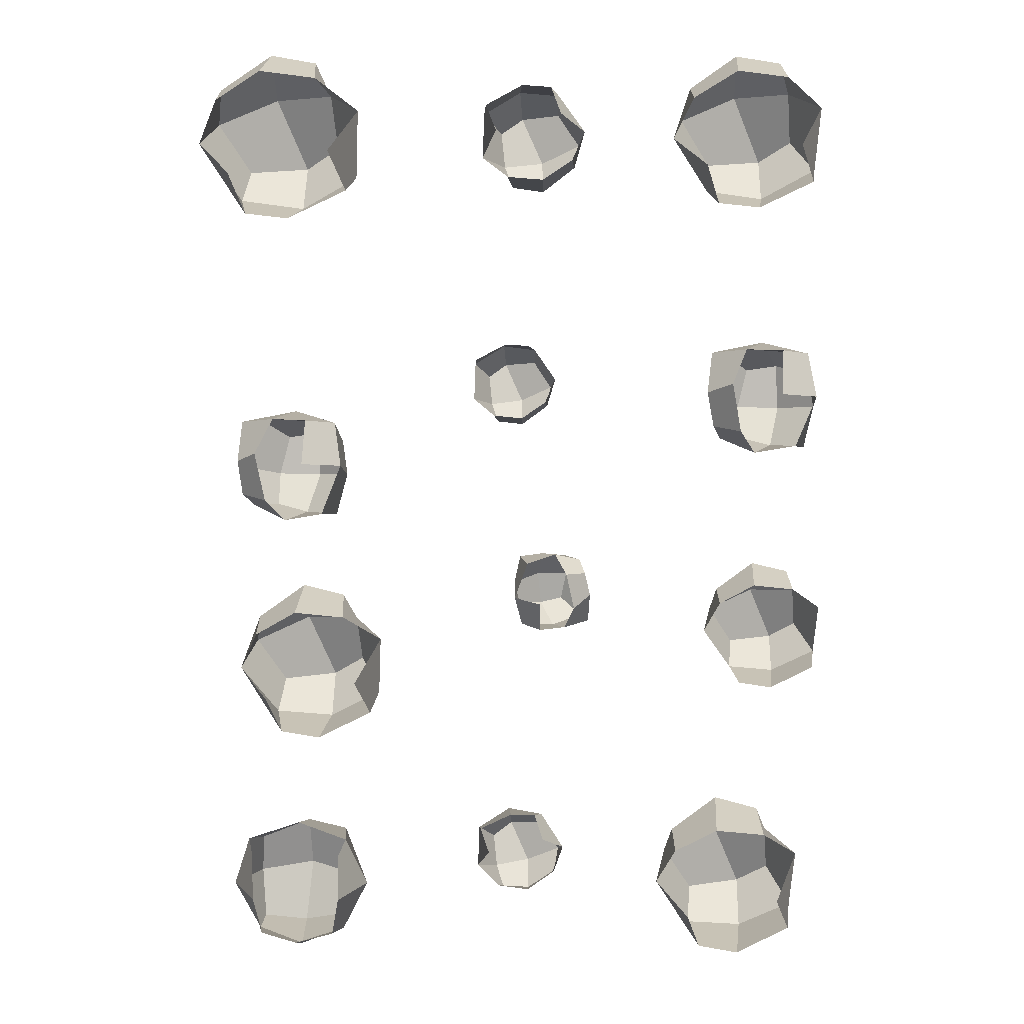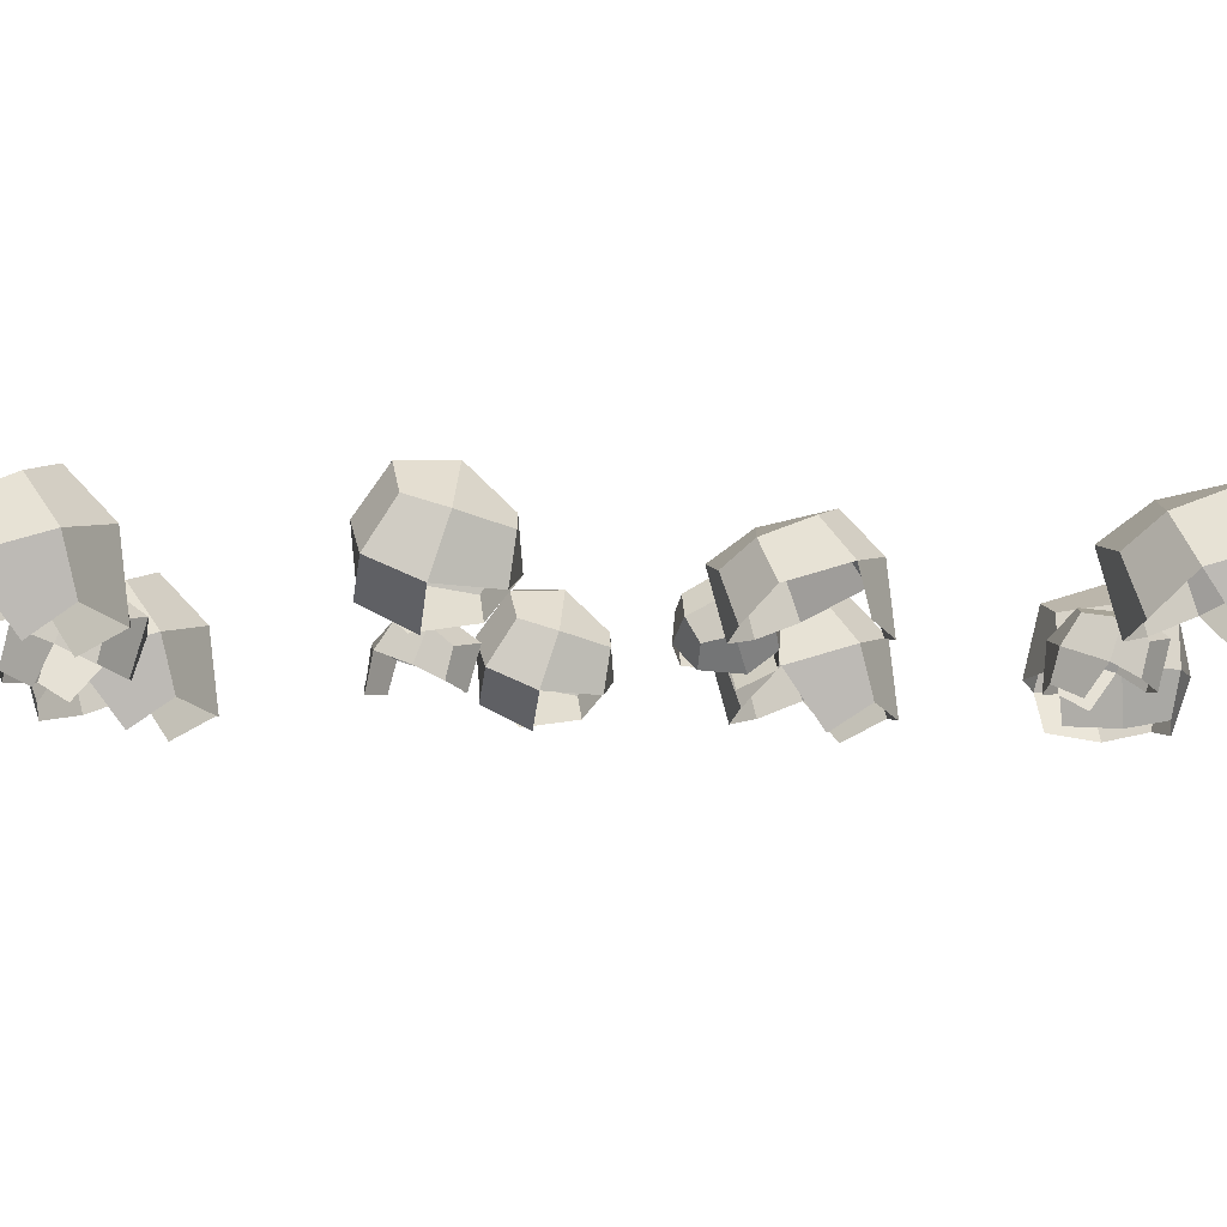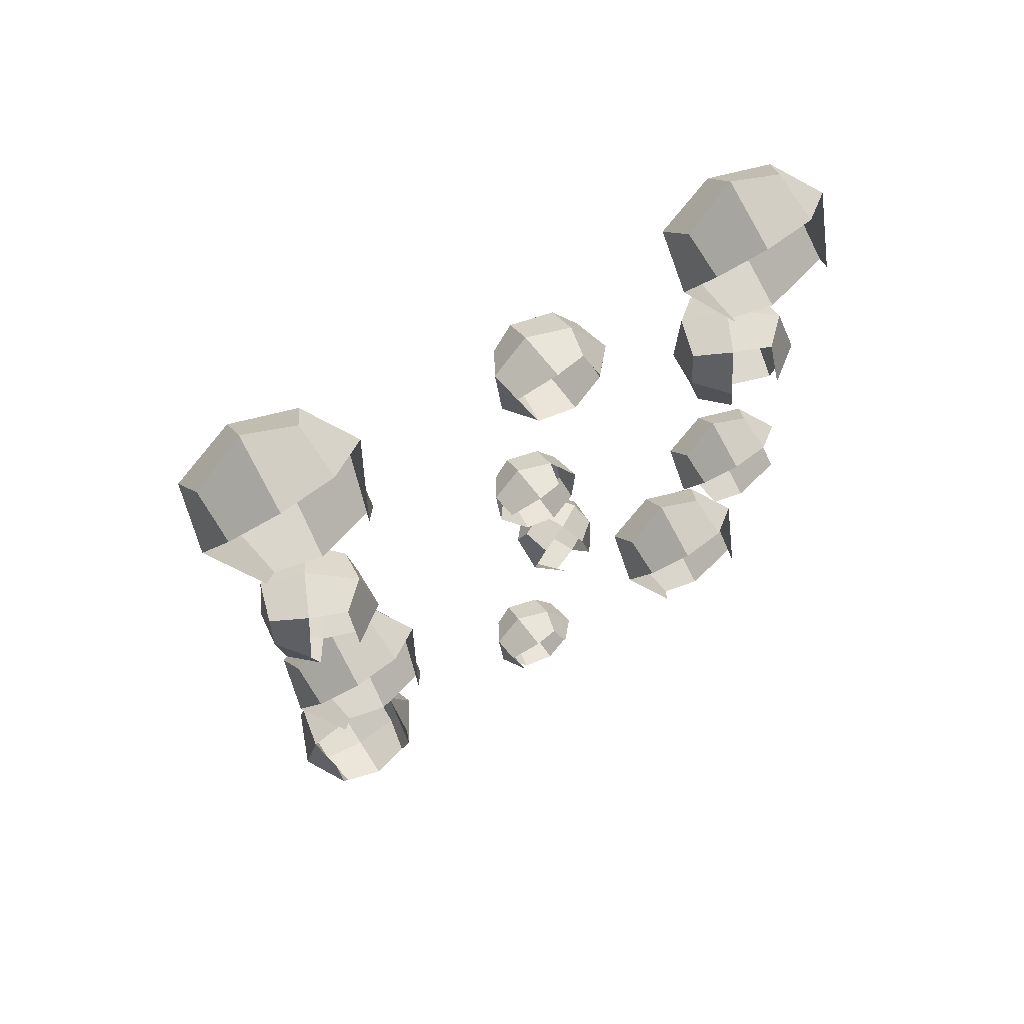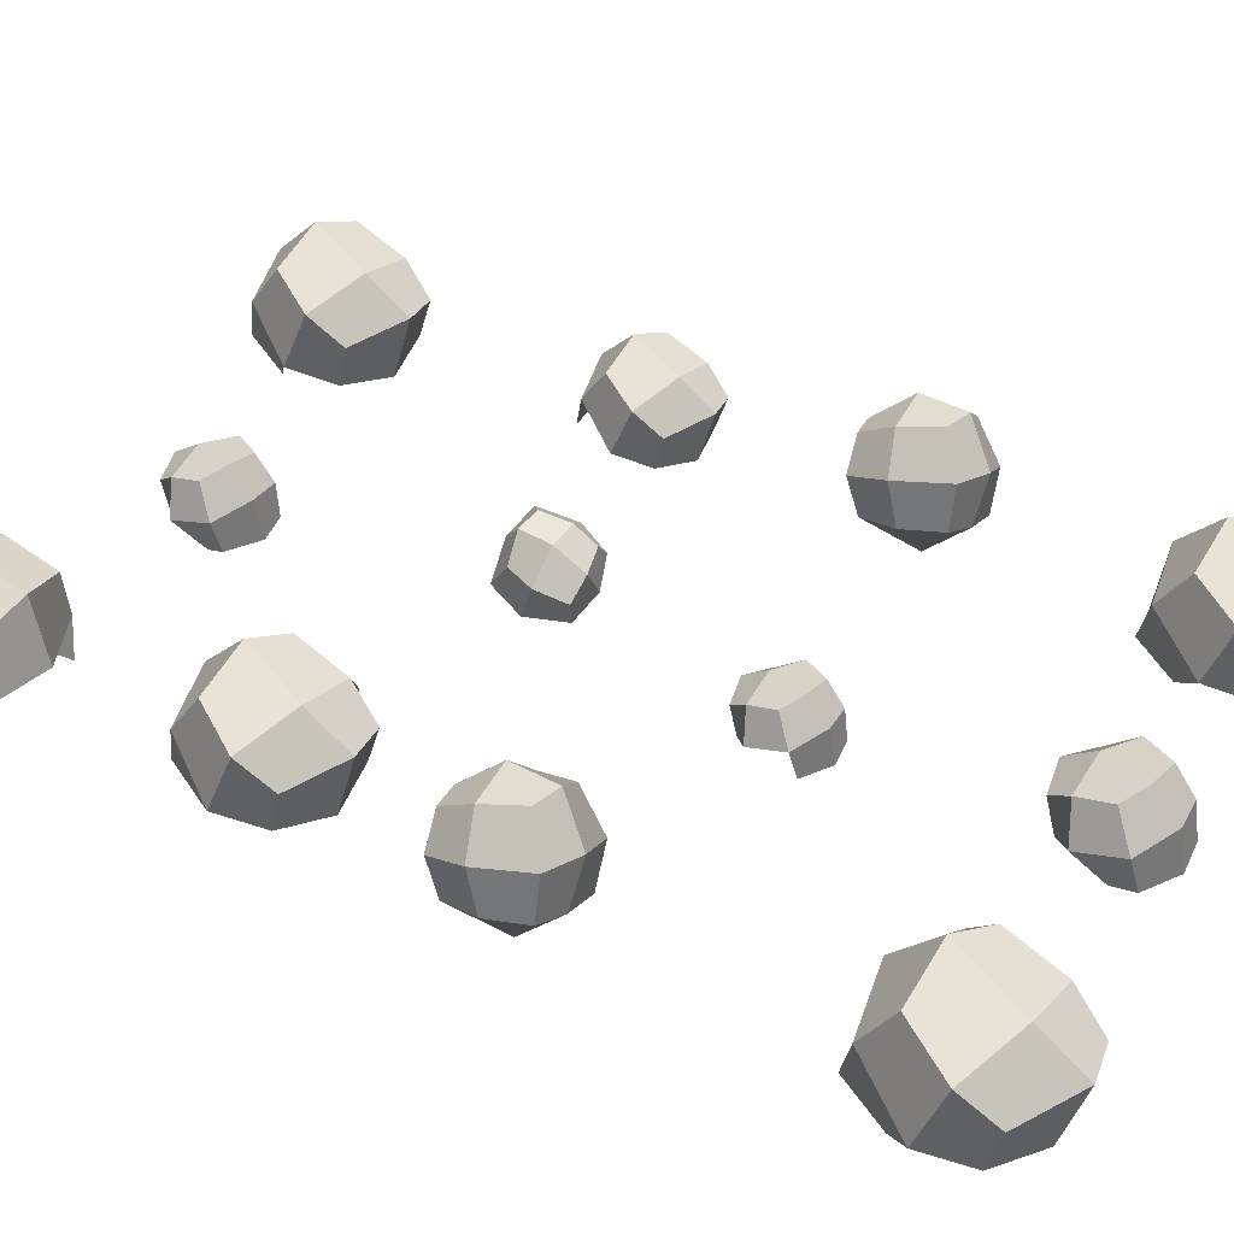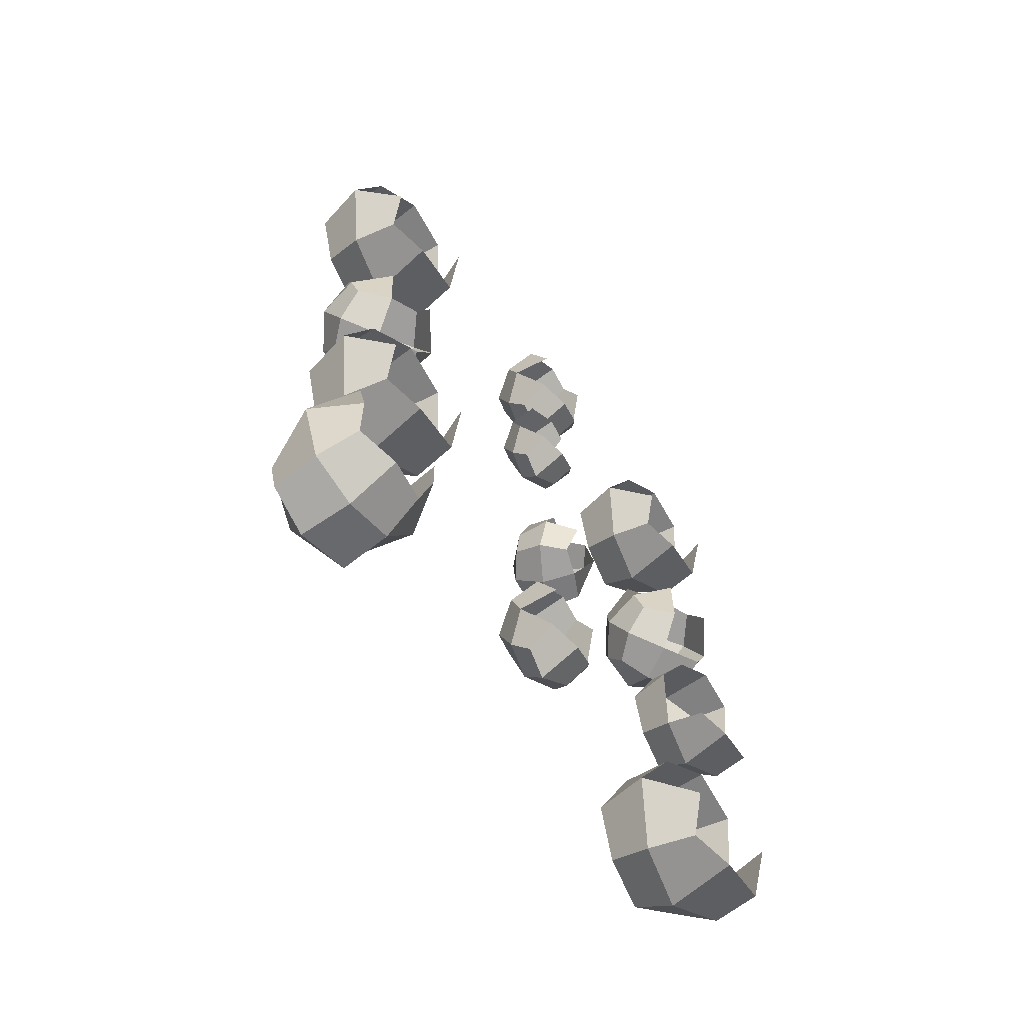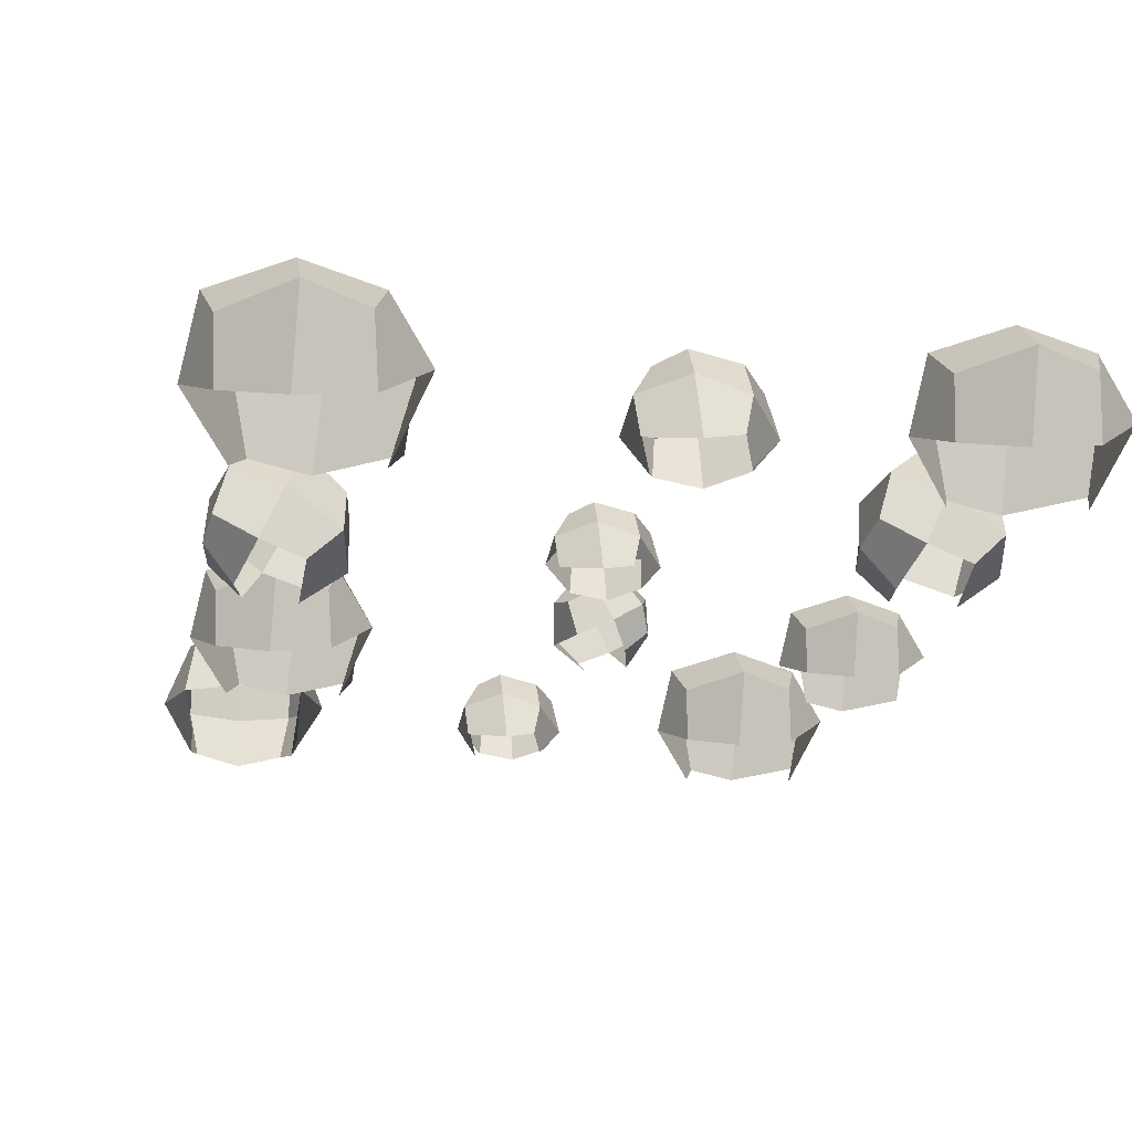
<metadata>
{"format":"obj","ext":"obj","renderer":"f3d","projection":"perspective","resolution":1024,"background":"white","views":[{"elev":8.7,"azim":2.3,"up":"+Z"},{"elev":-9.3,"azim":88.2,"up":"+Y"},{"elev":69.4,"azim":-31.1,"up":"+Z"},{"elev":42.5,"azim":-61.0,"up":"+Y"},{"elev":-69.3,"azim":-51.5,"up":"+Z"},{"elev":-18.1,"azim":-9.9,"up":"+Y"}]}
</metadata>
<code>
o Cube
v 0.3248 0.05473 0.1191
v 0.3185 -0.01943 0.1248
v 0.3235 0.05381 0.2027
v 0.3258 -0.02474 0.2007
v 0.2463 0.05234 0.1166
v 0.2534 -0.01943 0.1248
v 0.2459 0.05035 0.1942
v 0.2461 -0.01958 0.199
v 0.2469 -0.0262 0.159
v 0.2859 -0.02623 0.118
v 0.3249 0.01478 0.118
v 0.2387 0.01036 0.2048
v 0.3276 0.01509 0.2035
v 0.2469 0.01478 0.118
v 0.2872 0.06589 0.2071
v 0.3301 0.05979 0.1558
v 0.2433 0.05849 0.1597
v 0.2842 0.05926 0.1108
v 0.3249 -0.0262 0.159
v 0.2885 0.07969 0.1615
v 0.2844 0.01269 0.2201
v 0.2249 0.01048 0.1623
v 0.3477 0.01181 0.1633
v 0.2859 0.01478 0.1029
f 1 18 20 16
f 18 5 17 20
f 20 17 7 15
f 16 20 15 3
f 13 3 15 21
f 21 15 7 12
f 8 12 22 9
f 12 7 17 22
f 22 17 5 14
f 9 22 14 6
f 2 11 23 19
f 11 1 16 23
f 23 16 3 13
f 19 23 13 4
f 6 14 24 10
f 14 5 18 24
f 24 18 1 11
f 10 24 11 2
o Cube.001
v 0.7345 -0.0127 0.134
v 0.7201 0.06165 0.168
v 0.7072 0.02492 0.2351
v 0.654 -0.01338 0.1159
v 0.648 0.059 0.1482
v 0.6298 0.0264 0.2138
v 0.6318 -0.0111 0.2047
v 0.7227 -0.0322 0.1651
v 0.6236 0.0495 0.1868
v 0.7166 0.04641 0.2096
v 0.6431 -0.02943 0.1482
v 0.6933 0.07132 0.1511
v 0.7389 0.02659 0.1438
v 0.6699 0.03584 0.2419
v 0.6455 0.0244 0.1257
v 0.6886 -0.0193 0.1122
v 0.7113 -0.01386 0.2217
v 0.6937 0.03756 0.1189
v 0.6703 0.06184 0.2068
v 0.6152 0.003992 0.1709
v 0.6684 -0.01971 0.2268
v 0.7424 0.01043 0.1969
f 25 40 42 37
f 40 28 39 42
f 42 39 29 36
f 37 42 36 26
f 27 34 43 38
f 34 26 36 43
f 43 36 29 33
f 38 43 33 30
f 30 33 44 31
f 33 29 39 44
f 44 39 28 35
f 45 41 27 38
f 31 45 38 30
f 32 25 37 46
f 46 37 26 34
f 41 46 34 27
o Cube.002
v 0.6617 0.00632 0.5912
v 0.7211 -0.007974 0.6599
v 0.6602 0.02082 0.6552
v 0.7439 0.02859 0.5704
v 0.6871 0.05364 0.5756
v 0.7481 0.04781 0.6342
v 0.6951 0.07631 0.6349
v 0.6868 0.06896 0.6019
v 0.6687 0.03107 0.5775
v 0.6848 -0.01339 0.5887
v 0.7212 0.07121 0.6393
v 0.69 0.004445 0.6597
v 0.7151 0.04327 0.57
v 0.7448 0.01468 0.6553
v 0.7197 -0.02603 0.6231
v 0.6699 0.05434 0.6544
v 0.7528 0.03841 0.6055
v 0.734 -0.00302 0.575
v 0.6565 0.0123 0.6206
v 0.7515 -0.002305 0.6187
v 0.7063 0.04069 0.663
v 0.7236 0.0713 0.6011
v 0.6602 0.04657 0.6106
v 0.6769 -0.0182 0.6314
v 0.6989 0.01142 0.567
f 64 50 63 66
f 66 63 52 60
f 61 66 60 48
f 49 58 67 62
f 58 48 60 67
f 67 60 52 57
f 62 67 57 53
f 53 57 68 54
f 57 52 63 68
f 68 63 50 59
f 54 68 59 51
f 51 55 69 54
f 55 47 65 69
f 69 65 49 62
f 54 69 62 53
f 47 56 70 65
f 65 70 58 49
f 51 59 71 55
f 59 50 64 71
f 55 71 56 47
o Cube.003
v 0.2395 0.00632 0.5276
v 0.2989 -0.007974 0.5963
v 0.2381 0.02082 0.5916
v 0.3217 0.02859 0.5068
v 0.2649 0.05364 0.512
v 0.3259 0.04781 0.5705
v 0.2729 0.07631 0.5713
v 0.2647 0.06896 0.5383
v 0.2465 0.03107 0.5139
v 0.2626 -0.01339 0.5251
v 0.299 0.07121 0.5757
v 0.2679 0.004445 0.5961
v 0.2929 0.04327 0.5064
v 0.3226 0.01468 0.5917
v 0.2976 -0.02603 0.5595
v 0.2477 0.05434 0.5908
v 0.3306 0.03841 0.5418
v 0.3118 -0.00302 0.5114
v 0.2343 0.0123 0.557
v 0.3293 -0.002305 0.5551
v 0.2841 0.04069 0.5993
v 0.3014 0.0713 0.5374
v 0.238 0.04657 0.5469
v 0.2547 -0.0182 0.5677
v 0.2767 0.01142 0.5033
f 89 75 88 91
f 91 88 77 85
f 86 91 85 73
f 74 83 92 87
f 83 73 85 92
f 92 85 77 82
f 87 92 82 78
f 78 82 93 79
f 82 77 88 93
f 93 88 75 84
f 79 93 84 76
f 76 80 94 79
f 80 72 90 94
f 94 90 74 87
f 79 94 87 78
f 72 81 95 90
f 90 95 83 74
f 76 84 96 80
f 84 75 89 96
f 80 96 81 72
o Cube.004
v 0.7507 -0.02095 0.3791
v 0.7391 0.03876 0.4064
v 0.7288 0.009267 0.4603
v 0.686 -0.02149 0.3645
v 0.6813 0.03663 0.3905
v 0.6666 0.01046 0.4432
v 0.6682 -0.01966 0.4359
v 0.6617 0.029 0.4215
v 0.7363 0.02652 0.4398
v 0.7176 0.04652 0.3928
v 0.7542 0.0106 0.3869
v 0.6988 0.01804 0.4657
v 0.6792 0.008849 0.3724
v 0.7138 -0.02625 0.3616
v 0.7321 -0.02188 0.4495
v 0.7179 0.01941 0.367
v 0.6992 0.03891 0.4376
v 0.6549 -0.007541 0.4087
v 0.6976 -0.02658 0.4537
v 0.757 -0.002372 0.4296
f 97 110 112 107
f 110 100 109 112
f 112 109 101 106
f 107 112 106 98
f 99 105 113 108
f 105 98 106 113
f 113 106 101 104
f 108 113 104 102
f 102 104 114 103
f 104 101 109 114
f 115 111 99 108
f 103 115 108 102
f 116 107 98 105
f 111 116 105 99
o Cube.005
v 0.7439 -0.0123 0.8059
v 0.7293 0.06277 0.8402
v 0.7163 0.02569 0.9079
v 0.6625 -0.01298 0.7876
v 0.6565 0.06009 0.8202
v 0.6381 0.02718 0.8865
v 0.6401 -0.01068 0.8773
v 0.7319 -0.03198 0.8373
v 0.6319 0.0505 0.8592
v 0.7257 0.04739 0.8822
v 0.6516 -0.02919 0.8203
v 0.7022 0.07253 0.8231
v 0.7482 0.02737 0.8157
v 0.6786 0.03671 0.9148
v 0.654 0.02516 0.7975
v 0.6974 -0.01896 0.7838
v 0.7204 -0.01347 0.8944
v 0.7026 0.03845 0.7907
v 0.679 0.06296 0.8794
v 0.6234 0.004556 0.8431
v 0.6771 -0.01938 0.8996
v 0.7518 0.01106 0.8694
f 117 132 134 129
f 132 120 131 134
f 134 131 121 128
f 129 134 128 118
f 119 126 135 130
f 126 118 128 135
f 135 128 121 125
f 130 135 125 122
f 122 125 136 123
f 125 121 131 136
f 136 131 120 127
f 137 133 119 130
f 123 137 130 122
f 124 117 129 138
f 138 129 118 126
f 133 138 126 119
o Cube.006
v 0.3375 -0.008529 0.7983
v 0.3216 0.07324 0.8357
v 0.3075 0.03285 0.9095
v 0.249 -0.009271 0.7784
v 0.2424 0.07032 0.8139
v 0.2224 0.03448 0.8861
v 0.2245 -0.006764 0.8761
v 0.3245 -0.02997 0.8326
v 0.2156 0.05988 0.8564
v 0.3178 0.05649 0.8815
v 0.237 -0.02693 0.814
v 0.2922 0.08388 0.8171
v 0.3423 0.03469 0.809
v 0.2665 0.04486 0.917
v 0.2396 0.03228 0.7891
v 0.287 -0.01578 0.7743
v 0.312 -0.009804 0.8947
v 0.2926 0.04675 0.7818
v 0.2669 0.07345 0.8784
v 0.2063 0.009833 0.8389
v 0.2648 -0.01624 0.9004
v 0.3462 0.01691 0.8675
f 139 154 156 151
f 154 142 153 156
f 156 153 143 150
f 151 156 150 140
f 141 148 157 152
f 148 140 150 157
f 157 150 143 147
f 152 157 147 144
f 144 147 158 145
f 147 143 153 158
f 158 153 142 149
f 159 155 141 152
f 145 159 152 144
f 146 139 151 160
f 160 151 140 148
f 155 160 148 141
o Cube.007
v 0.3547 -0.0127 0.3315
v 0.3402 0.06165 0.3655
v 0.3274 0.02492 0.4326
v 0.2742 -0.01338 0.3134
v 0.2682 0.059 0.3457
v 0.25 0.0264 0.4113
v 0.252 -0.0111 0.4022
v 0.3429 -0.0322 0.3626
v 0.2438 0.0495 0.3843
v 0.3368 0.04641 0.4071
v 0.2633 -0.02943 0.3457
v 0.3135 0.07132 0.3486
v 0.3591 0.02659 0.3413
v 0.2901 0.03584 0.4394
v 0.2657 0.0244 0.3232
v 0.3087 -0.0193 0.3097
v 0.3315 -0.01386 0.4192
v 0.3139 0.03756 0.3164
v 0.2905 0.06184 0.4043
v 0.2354 0.003992 0.3684
v 0.2886 -0.01971 0.4243
v 0.3626 0.01043 0.3944
f 161 176 178 173
f 176 164 175 178
f 178 175 165 172
f 173 178 172 162
f 163 170 179 174
f 170 162 172 179
f 179 172 165 169
f 174 179 169 166
f 166 169 180 167
f 169 165 175 180
f 180 175 164 171
f 181 177 163 174
f 167 181 174 166
f 168 161 173 182
f 182 173 162 170
f 177 182 170 163
o Cube.008
v 0.4608 -0.01677 0.8711
v 0.472 0.03576 0.8475
v 0.483 0.009816 0.8006
v 0.5171 -0.01724 0.8863
v 0.5222 0.03389 0.8636
v 0.537 0.01086 0.8178
v 0.5353 -0.01563 0.8242
v 0.47 -0.03054 0.8495
v 0.5406 0.02718 0.837
v 0.4756 0.025 0.8182
v 0.5257 -0.02859 0.8637
v 0.4904 0.04259 0.8603
v 0.458 0.01099 0.8641
v 0.5095 0.01753 0.7968
v 0.5234 0.009448 0.8796
v 0.4926 -0.02143 0.8879
v 0.4797 -0.01759 0.8099
v 0.4892 0.01874 0.8829
v 0.5082 0.0359 0.8216
v 0.5461 -0.004972 0.8485
v 0.5101 -0.02172 0.8075
v 0.457 -0.000424 0.8265
f 183 198 200 195
f 198 186 197 200
f 200 197 187 194
f 195 200 194 184
f 185 192 201 196
f 192 184 194 201
f 201 194 187 191
f 196 201 191 188
f 188 191 202 189
f 191 187 197 202
f 202 197 186 193
f 203 199 185 196
f 189 203 196 188
f 190 183 195 204
f 204 195 184 192
f 199 204 192 185
o Cube.009
v 0.5482 -0.003328 0.4593
v 0.5083 -0.01343 0.4091
v 0.5511 0.006918 0.4142
v 0.4896 0.0124 0.4716
v 0.5299 0.0301 0.4696
v 0.4885 0.02599 0.4265
v 0.5259 0.04612 0.4275
v 0.5308 0.04092 0.451
v 0.5429 0.01416 0.4688
v 0.5319 -0.01725 0.4604
v 0.5077 0.04252 0.4236
v 0.5302 -0.004652 0.4101
v 0.5099 0.02278 0.4727
v 0.4915 0.002575 0.4117
v 0.5082 -0.02618 0.4351
v 0.5443 0.0306 0.4145
v 0.4843 0.01934 0.4466
v 0.4967 -0.009926 0.4687
v 0.5528 0.000898 0.4387
v 0.4856 -0.009421 0.4373
v 0.5189 0.02095 0.4074
v 0.5048 0.04258 0.4506
v 0.5499 0.02511 0.4457
v 0.5387 -0.02065 0.4305
v 0.5213 0.000275 0.4754
f 222 208 221 224
f 224 221 210 218
f 219 224 218 206
f 207 216 225 220
f 216 206 218 225
f 225 218 210 215
f 220 225 215 211
f 211 215 226 212
f 215 210 221 226
f 226 221 208 217
f 212 226 217 209
f 209 213 227 212
f 213 205 223 227
f 227 223 207 220
f 212 227 220 211
f 205 214 228 223
f 223 228 216 207
f 209 217 229 213
f 217 208 222 229
f 213 229 214 205
o Cube.010
v 0.4526 -0.02259 0.652
v 0.4616 0.01959 0.6331
v 0.4705 -0.001245 0.5954
v 0.4979 -0.02297 0.6642
v 0.502 0.01808 0.646
v 0.5139 -0.000405 0.6092
v 0.5125 -0.02168 0.6143
v 0.5167 0.0127 0.6247
v 0.4646 0.01095 0.6096
v 0.4764 0.02508 0.6433
v 0.4504 -0.0003 0.6464
v 0.4918 0.00495 0.5924
v 0.5029 -0.001541 0.6588
v 0.4782 -0.02633 0.6655
v 0.4678 -0.02325 0.6029
v 0.4754 0.005923 0.6615
v 0.4907 0.0197 0.6123
v 0.5212 -0.01312 0.6339
v 0.4923 -0.02657 0.601
v 0.4497 -0.009468 0.6162
f 230 243 245 240
f 243 233 242 245
f 245 242 234 239
f 240 245 239 231
f 232 238 246 241
f 238 231 239 246
f 246 239 234 237
f 241 246 237 235
f 235 237 247 236
f 237 234 242 247
f 248 244 232 241
f 236 248 241 235
f 249 240 231 238
f 244 249 238 232
o Cube.011
v 0.4551 -0.02065 0.2267
v 0.4648 0.02498 0.2062
v 0.4744 0.002442 0.1654
v 0.504 -0.02106 0.2398
v 0.5085 0.02335 0.2202
v 0.5213 0.003351 0.1804
v 0.5199 -0.01966 0.1859
v 0.4631 -0.03261 0.2079
v 0.5244 0.01752 0.1971
v 0.468 0.01563 0.1808
v 0.5115 -0.03092 0.2203
v 0.4808 0.03092 0.2173
v 0.4527 0.003465 0.2206
v 0.4974 0.009144 0.1622
v 0.5095 0.002123 0.234
v 0.4827 -0.0247 0.2412
v 0.4715 -0.02136 0.1735
v 0.4798 0.0102 0.2369
v 0.4963 0.0251 0.1836
v 0.5292 -0.0104 0.2071
v 0.498 -0.02495 0.1714
v 0.4519 -0.006453 0.1879
f 250 265 267 262
f 265 253 264 267
f 267 264 254 261
f 262 267 261 251
f 252 259 268 263
f 259 251 261 268
f 268 261 254 258
f 263 268 258 255
f 255 258 269 256
f 258 254 264 269
f 269 264 253 260
f 270 266 252 263
f 256 270 263 255
f 257 250 262 271
f 271 262 251 259
f 266 271 259 252

</code>
